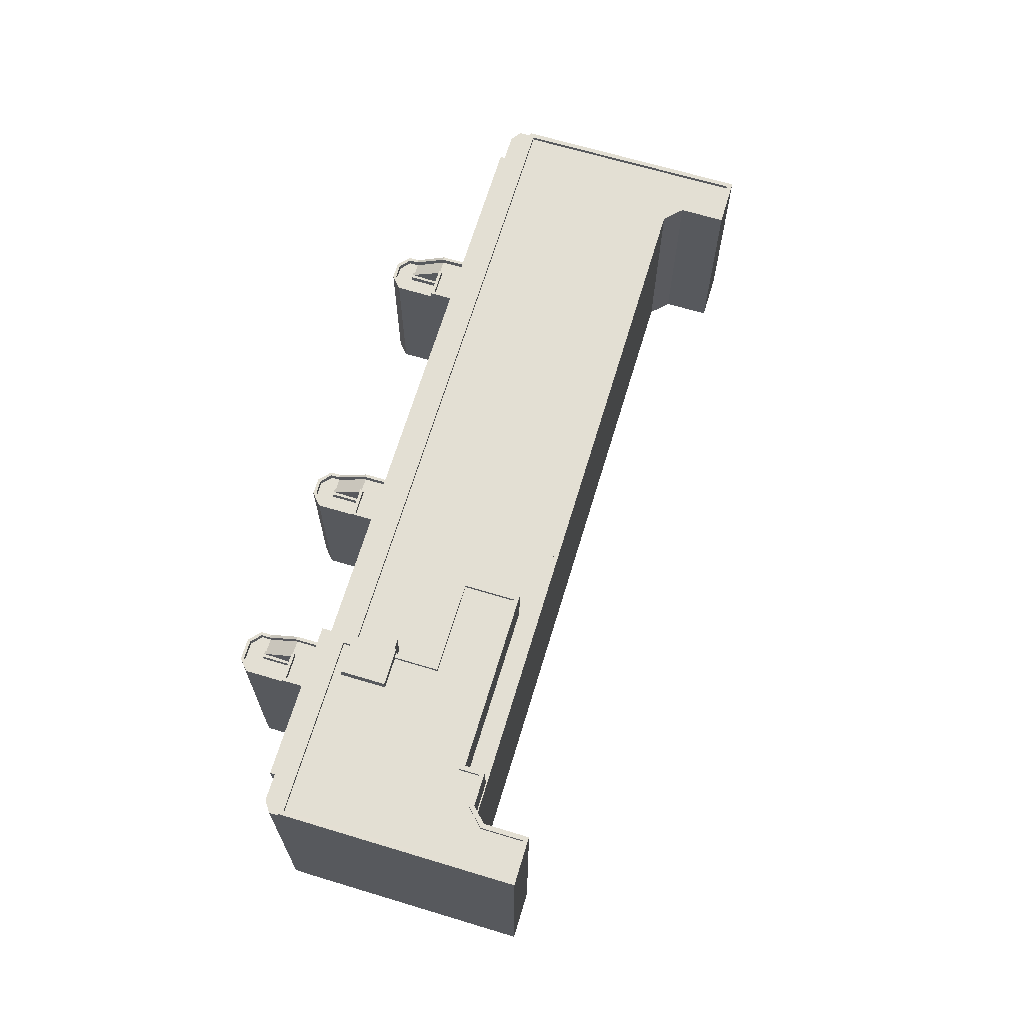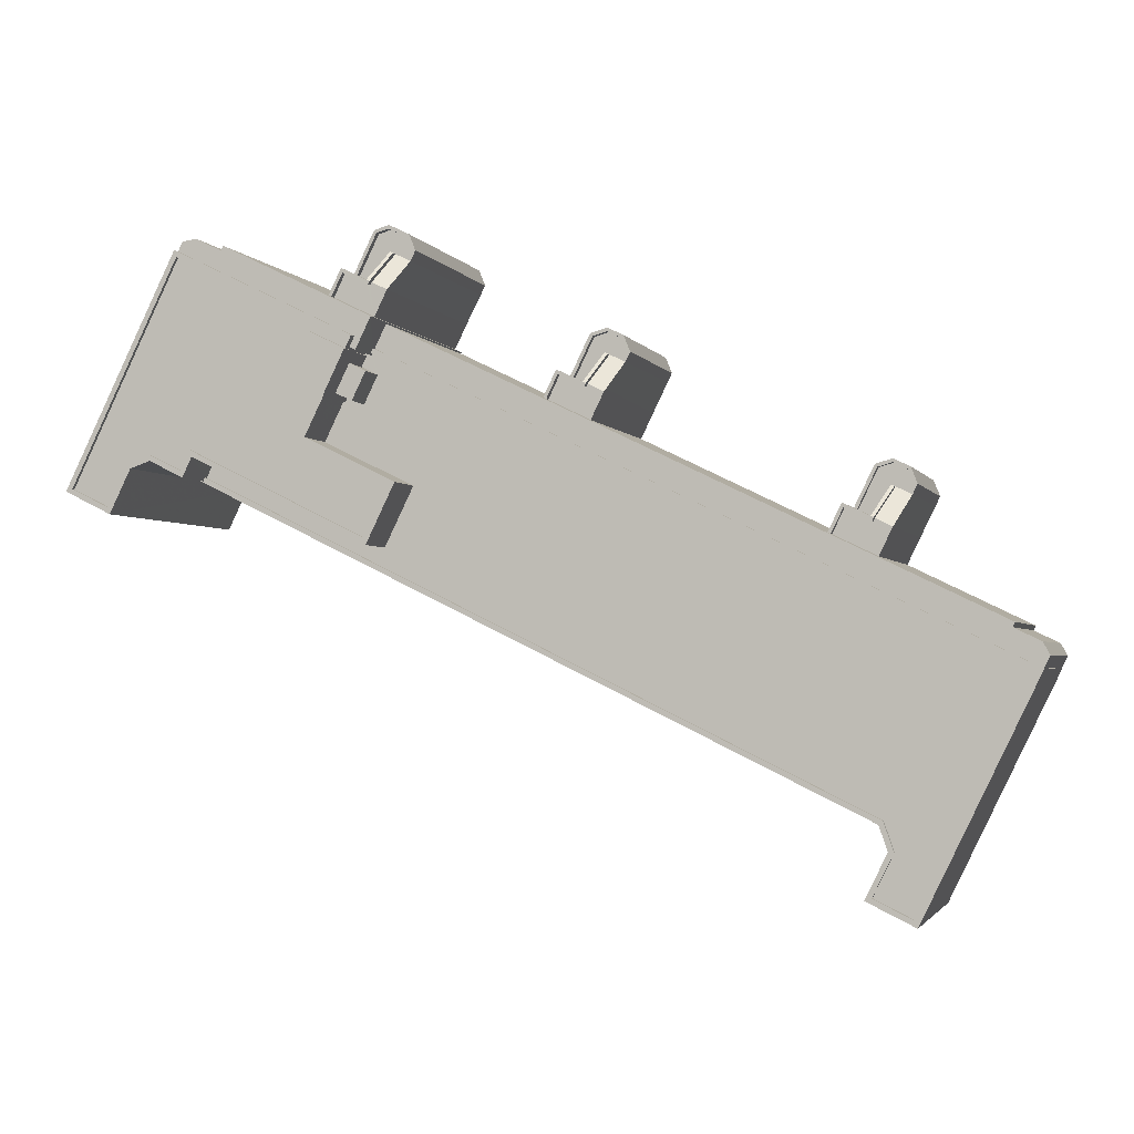
<metadata>
{"format":"obj","ext":"obj","renderer":"f3d","projection":"perspective","resolution":1024,"background":"white","views":[{"elev":67.0,"azim":-99.2,"up":"+Z"},{"elev":-2.3,"azim":15.8,"up":"+Y"}]}
</metadata>
<code>
v 1.291e+04 -1.43e+04 18.57
v 1.291e+04 -1.43e+04 18.57
v 1.292e+04 -1.428e+04 18.58
v 1.291e+04 -1.43e+04 18.57
v 1.296e+04 -1.432e+04 18.57
v 1.296e+04 -1.432e+04 18.57
v 1.296e+04 -1.432e+04 18.57
v 1.296e+04 -1.431e+04 18.58
v 1.292e+04 -1.428e+04 18.58
v 1.292e+04 -1.428e+04 18.58
v 1.292e+04 -1.428e+04 18.58
v 1.291e+04 -1.43e+04 18.57
v 1.296e+04 -1.432e+04 18.57
v 1.294e+04 -1.429e+04 18.58
v 1.296e+04 -1.431e+04 18.58
v 1.296e+04 -1.431e+04 18.58
v 1.296e+04 -1.431e+04 18.58
v 1.293e+04 -1.428e+04 18.58
v 1.293e+04 -1.428e+04 18.58
v 1.293e+04 -1.428e+04 18.58
v 1.293e+04 -1.428e+04 18.58
v 1.296e+04 -1.43e+04 18.58
v 1.296e+04 -1.43e+04 18.58
v 1.296e+04 -1.43e+04 18.58
v 1.296e+04 -1.43e+04 18.58
v 1.292e+04 -1.428e+04 18.58
v 1.292e+04 -1.428e+04 18.58
v 1.292e+04 -1.429e+04 18.58
v 1.293e+04 -1.429e+04 18.58
v 1.293e+04 -1.428e+04 18.58
v 1.296e+04 -1.431e+04 18.58
v 1.296e+04 -1.43e+04 18.58
v 1.296e+04 -1.431e+04 18.58
v 1.296e+04 -1.43e+04 18.58
v 1.294e+04 -1.429e+04 18.58
v 1.294e+04 -1.429e+04 18.58
v 1.294e+04 -1.429e+04 18.58
v 1.296e+04 -1.43e+04 18.58
v 1.295e+04 -1.43e+04 18.58
v 1.294e+04 -1.429e+04 18.58
v 1.293e+04 -1.428e+04 18.58
v 1.294e+04 -1.429e+04 18.58
v 1.295e+04 -1.43e+04 18.58
v 1.295e+04 -1.43e+04 18.58
v 1.294e+04 -1.429e+04 18.58
v 1.294e+04 -1.429e+04 18.58
v 1.294e+04 -1.429e+04 18.58
v 1.294e+04 -1.429e+04 18.58
v 1.293e+04 -1.429e+04 18.58
v 1.293e+04 -1.429e+04 18.58
v 1.293e+04 -1.429e+04 18.58
v 1.293e+04 -1.429e+04 18.58
v 1.293e+04 -1.428e+04 31.31
v 1.293e+04 -1.428e+04 31.31
v 1.293e+04 -1.428e+04 31.17
v 1.293e+04 -1.428e+04 31.17
v 1.293e+04 -1.429e+04 32.42
v 1.293e+04 -1.429e+04 32.42
v 1.293e+04 -1.429e+04 32.56
v 1.293e+04 -1.429e+04 32.56
v 1.293e+04 -1.429e+04 32.56
v 1.292e+04 -1.429e+04 32.56
v 1.293e+04 -1.429e+04 32.56
v 1.293e+04 -1.429e+04 32.56
v 1.293e+04 -1.429e+04 32.56
v 1.293e+04 -1.429e+04 32.82
v 1.293e+04 -1.429e+04 32.96
v 1.293e+04 -1.429e+04 32.82
v 1.293e+04 -1.429e+04 32.96
v 1.293e+04 -1.428e+04 31.71
v 1.293e+04 -1.428e+04 31.57
v 1.293e+04 -1.428e+04 31.57
v 1.293e+04 -1.429e+04 32.96
v 1.293e+04 -1.429e+04 32.96
v 1.293e+04 -1.429e+04 32.96
v 1.292e+04 -1.429e+04 32.96
v 1.292e+04 -1.429e+04 32.96
v 1.293e+04 -1.428e+04 32.96
v 1.293e+04 -1.429e+04 32.96
v 1.293e+04 -1.429e+04 32.96
v 1.293e+04 -1.429e+04 32.96
v 1.293e+04 -1.429e+04 32.96
v 1.293e+04 -1.428e+04 31.71
v 1.293e+04 -1.428e+04 31.57
v 1.293e+04 -1.428e+04 31.71
v 1.293e+04 -1.428e+04 31.57
v 1.293e+04 -1.429e+04 32.82
v 1.293e+04 -1.428e+04 31.17
v 1.293e+04 -1.428e+04 31.17
v 1.293e+04 -1.429e+04 31.17
v 1.293e+04 -1.429e+04 31.17
v 1.293e+04 -1.428e+04 31.17
v 1.293e+04 -1.428e+04 31.17
v 1.293e+04 -1.428e+04 31.17
v 1.293e+04 -1.429e+04 31.57
v 1.293e+04 -1.428e+04 31.57
v 1.293e+04 -1.429e+04 31.57
v 1.293e+04 -1.428e+04 31.57
v 1.293e+04 -1.428e+04 31.57
v 1.293e+04 -1.428e+04 31.57
v 1.293e+04 -1.429e+04 31.57
v 1.293e+04 -1.429e+04 31.57
v 1.293e+04 -1.428e+04 31.57
v 1.293e+04 -1.428e+04 31.57
v 1.293e+04 -1.428e+04 31.57
v 1.293e+04 -1.428e+04 31.57
v 1.293e+04 -1.428e+04 31.57
v 1.292e+04 -1.428e+04 34.71
v 1.292e+04 -1.428e+04 34.71
v 1.292e+04 -1.428e+04 34.71
v 1.293e+04 -1.429e+04 34.71
v 1.293e+04 -1.429e+04 34.71
v 1.293e+04 -1.429e+04 34.71
v 1.292e+04 -1.428e+04 34.71
v 1.292e+04 -1.428e+04 34.71
v 1.293e+04 -1.429e+04 34.71
v 1.294e+04 -1.429e+04 28.5
v 1.294e+04 -1.429e+04 28.64
v 1.294e+04 -1.429e+04 28.5
v 1.294e+04 -1.429e+04 28.64
v 1.294e+04 -1.429e+04 29.76
v 1.294e+04 -1.429e+04 29.76
v 1.294e+04 -1.429e+04 29.9
v 1.294e+04 -1.429e+04 29.9
v 1.294e+04 -1.429e+04 29.9
v 1.294e+04 -1.429e+04 29.9
v 1.294e+04 -1.429e+04 29.9
v 1.294e+04 -1.429e+04 29.9
v 1.294e+04 -1.429e+04 29.9
v 1.294e+04 -1.429e+04 30.16
v 1.294e+04 -1.429e+04 30.3
v 1.294e+04 -1.429e+04 30.3
v 1.294e+04 -1.429e+04 30.16
v 1.294e+04 -1.429e+04 29.04
v 1.294e+04 -1.429e+04 28.9
v 1.294e+04 -1.429e+04 28.9
v 1.294e+04 -1.429e+04 30.3
v 1.294e+04 -1.429e+04 30.3
v 1.294e+04 -1.429e+04 30.3
v 1.294e+04 -1.429e+04 30.3
v 1.294e+04 -1.429e+04 30.3
v 1.294e+04 -1.429e+04 30.3
v 1.294e+04 -1.429e+04 30.3
v 1.294e+04 -1.429e+04 30.3
v 1.294e+04 -1.429e+04 30.3
v 1.294e+04 -1.429e+04 30.3
v 1.294e+04 -1.429e+04 30.16
v 1.294e+04 -1.429e+04 29.04
v 1.294e+04 -1.429e+04 30.16
v 1.294e+04 -1.429e+04 28.9
v 1.294e+04 -1.429e+04 28.9
v 1.294e+04 -1.429e+04 28.5
v 1.294e+04 -1.429e+04 28.5
v 1.294e+04 -1.429e+04 28.5
v 1.294e+04 -1.429e+04 28.5
v 1.294e+04 -1.429e+04 28.5
v 1.294e+04 -1.429e+04 28.5
v 1.294e+04 -1.429e+04 28.5
v 1.294e+04 -1.429e+04 28.9
v 1.294e+04 -1.429e+04 28.9
v 1.294e+04 -1.429e+04 28.9
v 1.294e+04 -1.429e+04 28.9
v 1.294e+04 -1.429e+04 28.9
v 1.294e+04 -1.429e+04 28.9
v 1.294e+04 -1.429e+04 28.9
v 1.294e+04 -1.429e+04 28.9
v 1.294e+04 -1.429e+04 28.9
v 1.294e+04 -1.429e+04 28.9
v 1.294e+04 -1.429e+04 28.9
v 1.294e+04 -1.429e+04 28.9
v 1.294e+04 -1.429e+04 28.9
v 1.296e+04 -1.431e+04 32.11
v 1.296e+04 -1.431e+04 32.11
v 1.296e+04 -1.431e+04 32.11
v 1.296e+04 -1.431e+04 32.11
v 1.293e+04 -1.429e+04 32.11
v 1.296e+04 -1.431e+04 32.11
v 1.293e+04 -1.429e+04 32.11
v 1.296e+04 -1.43e+04 28.5
v 1.296e+04 -1.43e+04 28.5
v 1.296e+04 -1.43e+04 28.5
v 1.296e+04 -1.43e+04 28.5
v 1.295e+04 -1.43e+04 28.5
v 1.296e+04 -1.43e+04 28.5
v 1.296e+04 -1.43e+04 28.5
v 1.296e+04 -1.43e+04 28.5
v 1.296e+04 -1.43e+04 28.5
v 1.296e+04 -1.43e+04 28.9
v 1.296e+04 -1.43e+04 28.9
v 1.296e+04 -1.43e+04 28.9
v 1.296e+04 -1.43e+04 28.9
v 1.296e+04 -1.43e+04 28.9
v 1.296e+04 -1.43e+04 28.9
v 1.296e+04 -1.43e+04 28.9
v 1.296e+04 -1.43e+04 28.9
v 1.296e+04 -1.43e+04 28.9
v 1.295e+04 -1.43e+04 28.9
v 1.295e+04 -1.43e+04 28.9
v 1.296e+04 -1.43e+04 28.9
v 1.296e+04 -1.43e+04 28.9
v 1.296e+04 -1.43e+04 28.9
v 1.296e+04 -1.43e+04 28.9
v 1.296e+04 -1.43e+04 28.9
v 1.296e+04 -1.43e+04 28.64
v 1.296e+04 -1.43e+04 28.64
v 1.296e+04 -1.43e+04 29.9
v 1.296e+04 -1.43e+04 29.76
v 1.296e+04 -1.43e+04 29.76
v 1.296e+04 -1.43e+04 29.9
v 1.295e+04 -1.43e+04 29.9
v 1.295e+04 -1.43e+04 29.9
v 1.296e+04 -1.43e+04 29.9
v 1.296e+04 -1.43e+04 29.9
v 1.296e+04 -1.43e+04 29.9
v 1.296e+04 -1.43e+04 30.16
v 1.296e+04 -1.43e+04 30.3
v 1.296e+04 -1.43e+04 30.3
v 1.296e+04 -1.43e+04 30.16
v 1.296e+04 -1.43e+04 29.04
v 1.296e+04 -1.43e+04 28.9
v 1.295e+04 -1.43e+04 30.3
v 1.295e+04 -1.43e+04 30.3
v 1.295e+04 -1.43e+04 30.3
v 1.295e+04 -1.43e+04 30.3
v 1.296e+04 -1.43e+04 30.3
v 1.296e+04 -1.43e+04 30.3
v 1.296e+04 -1.43e+04 30.3
v 1.296e+04 -1.43e+04 30.3
v 1.296e+04 -1.43e+04 30.3
v 1.296e+04 -1.43e+04 30.3
v 1.296e+04 -1.43e+04 29.04
v 1.296e+04 -1.43e+04 30.16
v 1.296e+04 -1.43e+04 30.16
v 1.293e+04 -1.43e+04 34.96
v 1.293e+04 -1.43e+04 34.96
v 1.292e+04 -1.429e+04 34.96
v 1.291e+04 -1.43e+04 34.96
v 1.291e+04 -1.43e+04 34.96
v 1.291e+04 -1.43e+04 34.96
v 1.293e+04 -1.429e+04 34.96
v 1.293e+04 -1.429e+04 34.96
v 1.292e+04 -1.429e+04 34.96
v 1.292e+04 -1.428e+04 34.96
v 1.292e+04 -1.43e+04 34.96
v 1.291e+04 -1.43e+04 34.96
v 1.292e+04 -1.43e+04 34.96
v 1.293e+04 -1.429e+04 34.96
v 1.292e+04 -1.429e+04 34.96
v 1.293e+04 -1.43e+04 35.21
v 1.293e+04 -1.43e+04 35.21
v 1.293e+04 -1.43e+04 35.21
v 1.291e+04 -1.43e+04 35.21
v 1.291e+04 -1.43e+04 35.21
v 1.291e+04 -1.43e+04 35.21
v 1.293e+04 -1.429e+04 35.21
v 1.293e+04 -1.429e+04 35.21
v 1.293e+04 -1.429e+04 35.21
v 1.292e+04 -1.428e+04 35.21
v 1.291e+04 -1.43e+04 35.21
v 1.291e+04 -1.43e+04 35.21
v 1.293e+04 -1.43e+04 35.21
v 1.292e+04 -1.43e+04 35.21
v 1.292e+04 -1.43e+04 35.21
v 1.292e+04 -1.43e+04 35.21
v 1.291e+04 -1.43e+04 35.21
v 1.291e+04 -1.43e+04 35.21
v 1.293e+04 -1.429e+04 35.21
v 1.293e+04 -1.429e+04 35.21
v 1.292e+04 -1.429e+04 35.21
v 1.293e+04 -1.429e+04 35.21
v 1.292e+04 -1.428e+04 35.21
v 1.292e+04 -1.429e+04 35.21
v 1.291e+04 -1.43e+04 35.21
v 1.292e+04 -1.43e+04 35.21
v 1.293e+04 -1.429e+04 34.09
v 1.293e+04 -1.429e+04 34.09
v 1.293e+04 -1.429e+04 34.09
v 1.293e+04 -1.429e+04 34.09
v 1.293e+04 -1.429e+04 35.64
v 1.292e+04 -1.429e+04 35.64
v 1.292e+04 -1.429e+04 35.64
v 1.293e+04 -1.429e+04 35.64
v 1.296e+04 -1.431e+04 32.12
v 1.293e+04 -1.429e+04 32.12
v 1.293e+04 -1.429e+04 32.12
v 1.296e+04 -1.432e+04 32.11
v 1.296e+04 -1.432e+04 32.11
v 1.296e+04 -1.432e+04 32.11
v 1.293e+04 -1.429e+04 32.12
v 1.293e+04 -1.429e+04 32.12
v 1.293e+04 -1.429e+04 32.12
v 1.292e+04 -1.43e+04 32.11
v 1.293e+04 -1.43e+04 32.11
v 1.292e+04 -1.43e+04 32.11
v 1.293e+04 -1.429e+04 32.12
v 1.296e+04 -1.432e+04 32.11
v 1.292e+04 -1.429e+04 32.12
v 1.293e+04 -1.429e+04 32.12
v 1.293e+04 -1.429e+04 32.12
v 1.293e+04 -1.429e+04 32.12
v 1.293e+04 -1.429e+04 32.12
v 1.293e+04 -1.429e+04 32.12
v 1.293e+04 -1.43e+04 32.12
v 1.296e+04 -1.432e+04 32.36
v 1.296e+04 -1.431e+04 32.37
v 1.296e+04 -1.431e+04 32.37
v 1.293e+04 -1.429e+04 32.37
v 1.296e+04 -1.432e+04 32.36
v 1.296e+04 -1.432e+04 32.36
v 1.291e+04 -1.43e+04 32.36
v 1.291e+04 -1.43e+04 32.36
v 1.292e+04 -1.43e+04 32.36
v 1.296e+04 -1.432e+04 32.36
v 1.293e+04 -1.429e+04 32.37
v 1.296e+04 -1.432e+04 32.36
v 1.296e+04 -1.432e+04 32.36
v 1.292e+04 -1.43e+04 32.36
v 1.296e+04 -1.432e+04 32.36
v 1.296e+04 -1.432e+04 32.36
f 1 2 3
f 4 2 1
f 5 6 7
f 8 6 5
f 9 10 11
f 3 10 12
f 13 8 5
f 12 14 13
f 1 3 12
f 13 15 8
f 16 15 17
f 18 19 20
f 20 19 21
f 22 23 24
f 25 23 22
f 26 27 28
f 26 10 9
f 19 29 21
f 28 30 29
f 15 31 17
f 31 32 33
f 25 22 34
f 35 36 37
f 22 38 39
f 35 40 36
f 41 19 18
f 38 32 39
f 37 36 42
f 34 22 39
f 43 39 44
f 45 46 36
f 36 46 42
f 47 48 46
f 49 29 19
f 14 44 13
f 14 46 45
f 50 51 52
f 51 29 49
f 12 50 47
f 12 10 26
f 12 47 14
f 13 31 15
f 12 26 28
f 51 28 29
f 13 32 31
f 32 44 39
f 47 46 14
f 13 44 32
f 12 51 50
f 12 28 51
f 53 54 55
f 56 53 55
f 53 57 54
f 57 58 54
f 59 58 60
f 58 57 60
f 61 62 63
f 60 64 59
f 64 63 65
f 59 64 65
f 63 62 65
f 66 67 68
f 66 69 67
f 70 71 66
f 70 72 71
f 68 70 66
f 73 67 69
f 74 73 69
f 75 76 77
f 69 78 75
f 75 78 76
f 74 69 75
f 79 80 81
f 82 79 81
f 83 84 85
f 83 86 84
f 85 87 83
f 80 87 81
f 80 83 87
f 55 88 56
f 88 89 56
f 90 91 92
f 92 89 93
f 56 89 92
f 90 92 94
f 92 93 94
f 95 71 96
f 97 95 96
f 86 98 99
f 84 86 99
f 100 101 102
f 99 98 103
f 104 101 100
f 103 105 106
f 100 107 105
f 105 104 100
f 106 105 107
f 99 103 106
f 108 109 110
f 111 112 113
f 110 111 114
f 108 110 114
f 114 111 115
f 115 111 116
f 116 111 113
f 117 118 119
f 118 120 119
f 118 121 120
f 122 121 118
f 123 121 122
f 124 123 122
f 125 126 127
f 124 128 123
f 128 127 129
f 123 128 129
f 127 126 129
f 130 131 132
f 130 133 131
f 130 134 133
f 134 135 133
f 134 136 135
f 137 138 139
f 138 140 139
f 131 137 139
f 141 132 131
f 142 132 141
f 141 131 139
f 143 144 145
f 143 146 144
f 147 148 149
f 150 151 148
f 147 150 148
f 145 144 147
f 149 145 147
f 152 153 154
f 152 155 153
f 119 156 117
f 155 152 157
f 117 156 158
f 117 157 152
f 117 158 157
f 159 135 160
f 161 159 160
f 162 163 164
f 164 165 162
f 165 164 166
f 167 151 150
f 168 167 150
f 169 166 170
f 169 167 168
f 166 164 171
f 166 171 170
f 169 170 167
f 172 173 174
f 174 175 176
f 175 177 178
f 174 173 175
f 175 178 176
f 179 180 181
f 180 182 181
f 183 184 185
f 181 182 186
f 185 181 186
f 183 185 187
f 185 186 187
f 188 189 190
f 191 188 190
f 192 193 194
f 195 192 194
f 196 197 198
f 194 193 199
f 200 197 196
f 199 201 202
f 196 203 201
f 201 200 196
f 202 201 203
f 194 199 202
f 181 204 179
f 204 205 179
f 206 207 208
f 208 207 205
f 204 208 205
f 206 209 207
f 210 211 212
f 206 213 209
f 213 212 214
f 209 213 214
f 212 211 214
f 215 216 217
f 218 215 217
f 218 219 215
f 219 189 215
f 219 220 189
f 221 222 223
f 222 224 223
f 216 221 223
f 225 217 216
f 226 217 225
f 225 216 223
f 227 228 229
f 227 230 228
f 231 232 233
f 192 231 233
f 192 195 231
f 229 228 233
f 232 229 233
f 234 235 236
f 237 238 239
f 240 241 242
f 242 241 243
f 234 236 244
f 245 246 244
f 239 238 243
f 238 245 243
f 236 247 248
f 248 242 243
f 244 236 248
f 245 244 243
f 244 248 243
f 249 250 251
f 252 253 254
f 255 256 257
f 258 257 256
f 259 253 260
f 249 261 262
f 263 264 262
f 252 254 258
f 265 264 263
f 260 265 266
f 257 267 255
f 268 269 270
f 251 250 269
f 271 257 258
f 272 269 268
f 273 260 266
f 274 263 262
f 266 265 263
f 261 274 262
f 254 271 258
f 251 261 249
f 272 251 269
f 259 260 273
f 254 253 259
f 275 276 277
f 275 278 276
f 279 280 281
f 282 279 281
f 283 284 285
f 283 286 287
f 287 286 288
f 289 290 291
f 284 290 285
f 292 293 294
f 289 291 295
f 296 293 292
f 283 296 286
f 297 298 299
f 300 290 289
f 298 301 302
f 303 301 297
f 296 303 293
f 285 290 300
f 303 285 301
f 303 283 285
f 303 296 283
f 297 301 298
f 304 305 306
f 306 305 307
f 308 304 309
f 310 311 312
f 311 313 312
f 306 307 314
f 315 308 309
f 313 315 316
f 317 312 313
f 317 313 316
f 316 315 318
f 319 304 306
f 315 309 318
f 309 304 319
f 68 60 57
f 68 67 60
f 82 81 59
f 65 82 59
f 56 72 53
f 53 70 57
f 72 70 53
f 70 68 57
f 72 56 71
f 71 92 96
f 71 56 92
f 77 61 75
f 77 62 61
f 84 55 54
f 85 84 54
f 73 74 63
f 64 73 63
f 74 75 61
f 63 74 61
f 85 54 58
f 87 85 58
f 73 64 60
f 67 73 60
f 87 58 59
f 81 87 59
f 30 76 78
f 30 28 76
f 95 97 69
f 101 29 30
f 102 91 90
f 97 91 102
f 69 102 78
f 101 30 78
f 102 101 78
f 69 97 102
f 95 69 66
f 71 95 66
f 86 49 19
f 83 80 49
f 86 83 49
f 79 51 49
f 80 79 49
f 101 104 21
f 29 101 21
f 104 105 20
f 21 104 20
f 105 103 18
f 20 105 18
f 18 98 41
f 18 103 98
f 41 86 19
f 41 98 86
f 84 88 55
f 84 99 88
f 97 96 92
f 91 97 92
f 102 94 100
f 102 90 94
f 100 94 93
f 107 100 93
f 107 93 89
f 106 107 89
f 99 89 88
f 99 106 89
f 51 79 52
f 79 116 52
f 116 76 115
f 27 76 28
f 115 76 27
f 82 65 62
f 82 62 77
f 116 77 76
f 82 116 79
f 116 82 77
f 110 109 11
f 10 110 11
f 109 9 11
f 109 108 9
f 114 26 9
f 108 114 9
f 114 27 26
f 114 115 27
f 314 113 290
f 113 307 116
f 116 178 52
f 52 178 50
f 176 178 307
f 284 314 290
f 113 314 307
f 307 178 116
f 113 112 291
f 290 113 291
f 130 132 124
f 122 130 124
f 123 143 145
f 123 129 143
f 117 136 118
f 136 134 118
f 118 134 122
f 134 130 122
f 136 117 135
f 135 152 160
f 135 117 152
f 140 126 125
f 139 140 125
f 151 119 120
f 148 151 120
f 141 139 125
f 127 141 125
f 148 120 121
f 149 148 121
f 128 141 127
f 128 142 141
f 124 142 128
f 124 132 142
f 123 149 121
f 123 145 149
f 138 137 48
f 47 138 48
f 159 161 131
f 162 46 48
f 163 154 153
f 161 154 163
f 131 163 137
f 162 48 137
f 163 162 137
f 131 161 163
f 159 131 133
f 135 159 133
f 150 45 36
f 147 144 45
f 150 147 45
f 146 14 45
f 144 146 45
f 162 165 42
f 46 162 42
f 165 166 37
f 42 165 37
f 37 169 35
f 37 166 169
f 168 40 35
f 169 168 35
f 40 150 36
f 40 168 150
f 151 156 119
f 151 167 156
f 161 160 152
f 154 161 152
f 155 164 163
f 153 155 163
f 164 155 157
f 171 164 157
f 170 157 158
f 170 171 157
f 167 158 156
f 167 170 158
f 47 50 138
f 14 222 44
f 50 178 138
f 129 126 143
f 177 146 178
f 138 178 140
f 143 126 140
f 14 146 222
f 33 32 230
f 230 177 33
f 146 143 178
f 211 224 214
f 227 177 230
f 214 224 227
f 222 177 224
f 177 222 146
f 143 140 178
f 227 224 177
f 175 31 33
f 177 175 33
f 175 17 31
f 175 173 17
f 172 16 17
f 173 172 17
f 174 16 172
f 174 15 16
f 195 180 179
f 195 194 180
f 191 190 185
f 184 191 185
f 198 187 196
f 198 183 187
f 196 187 186
f 203 196 186
f 182 203 186
f 182 202 203
f 194 182 180
f 194 202 182
f 197 200 34
f 39 197 34
f 200 201 25
f 34 200 25
f 199 25 201
f 199 23 25
f 23 193 24
f 23 199 193
f 24 192 22
f 24 193 192
f 228 38 233
f 233 38 192
f 38 22 192
f 188 191 216
f 197 39 43
f 191 184 183
f 216 198 221
f 197 43 221
f 198 197 221
f 191 183 198
f 216 191 198
f 43 222 221
f 43 44 222
f 230 38 228
f 230 32 38
f 188 216 215
f 189 188 215
f 220 181 189
f 189 185 190
f 189 181 185
f 218 217 206
f 208 218 206
f 181 220 204
f 220 219 204
f 204 219 208
f 219 218 208
f 227 229 209
f 214 227 209
f 195 179 205
f 231 195 205
f 224 210 223
f 224 211 210
f 231 205 207
f 232 231 207
f 226 225 212
f 213 226 212
f 225 223 210
f 212 225 210
f 209 232 207
f 209 229 232
f 226 213 206
f 217 226 206
f 10 3 110
f 3 258 110
f 110 256 111
f 110 258 256
f 252 258 3
f 2 252 3
f 253 2 4
f 253 252 2
f 310 265 311
f 12 311 1
f 1 311 260
f 311 265 260
f 253 4 1
f 260 253 1
f 295 291 112
f 295 112 255
f 112 256 255
f 112 111 256
f 299 269 297
f 299 270 269
f 269 250 303
f 297 269 303
f 303 249 293
f 303 250 249
f 294 249 262
f 294 293 249
f 292 294 317
f 312 317 264
f 264 317 262
f 317 294 262
f 312 264 265
f 310 312 265
f 259 237 239
f 254 259 239
f 254 239 243
f 271 254 243
f 241 271 243
f 241 257 271
f 247 236 272
f 268 247 272
f 267 257 241
f 240 267 241
f 235 272 236
f 235 251 272
f 261 235 234
f 261 251 235
f 274 261 234
f 244 274 234
f 263 244 246
f 263 274 244
f 263 246 245
f 266 263 245
f 273 266 245
f 238 273 245
f 259 238 237
f 259 273 238
f 275 277 285
f 300 275 285
f 285 276 301
f 285 277 276
f 276 278 302
f 301 276 302
f 300 289 275
f 289 279 275
f 302 278 298
f 275 279 282
f 278 275 282
f 298 278 282
f 242 248 281
f 280 242 281
f 289 295 255
f 289 255 279
f 279 267 280
f 240 242 267
f 267 242 280
f 255 267 279
f 268 281 248
f 281 268 282
f 282 270 298
f 248 247 268
f 298 270 299
f 268 270 282
f 311 13 313
f 311 12 13
f 308 5 7
f 308 315 5
f 315 13 5
f 315 313 13
f 8 15 174
f 8 174 305
f 174 307 305
f 174 176 307
f 8 304 6
f 8 305 304
f 308 7 6
f 304 308 6
f 309 287 288
f 309 319 287
f 309 288 286
f 318 309 286
f 318 286 296
f 316 318 296
f 316 296 292
f 317 316 292
f 314 283 306
f 314 284 283
f 319 306 283
f 287 319 283

</code>
